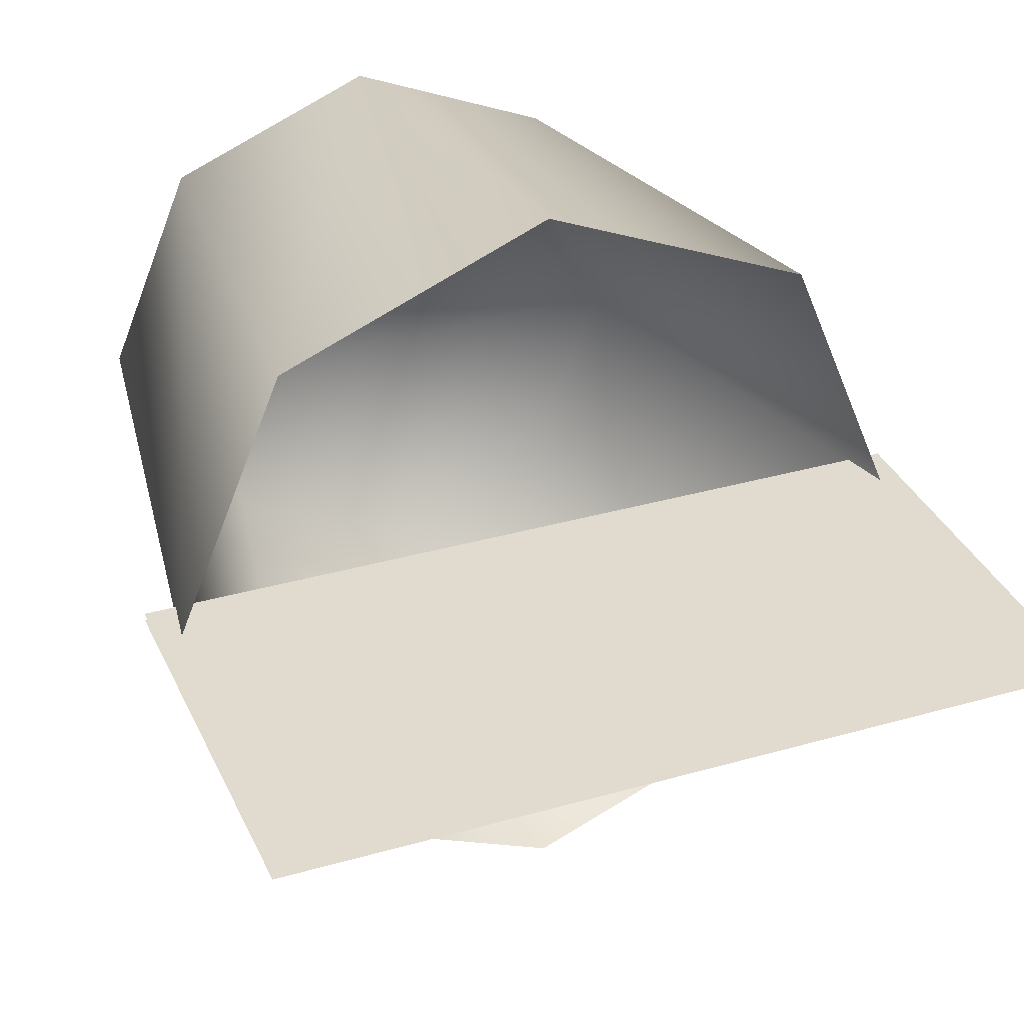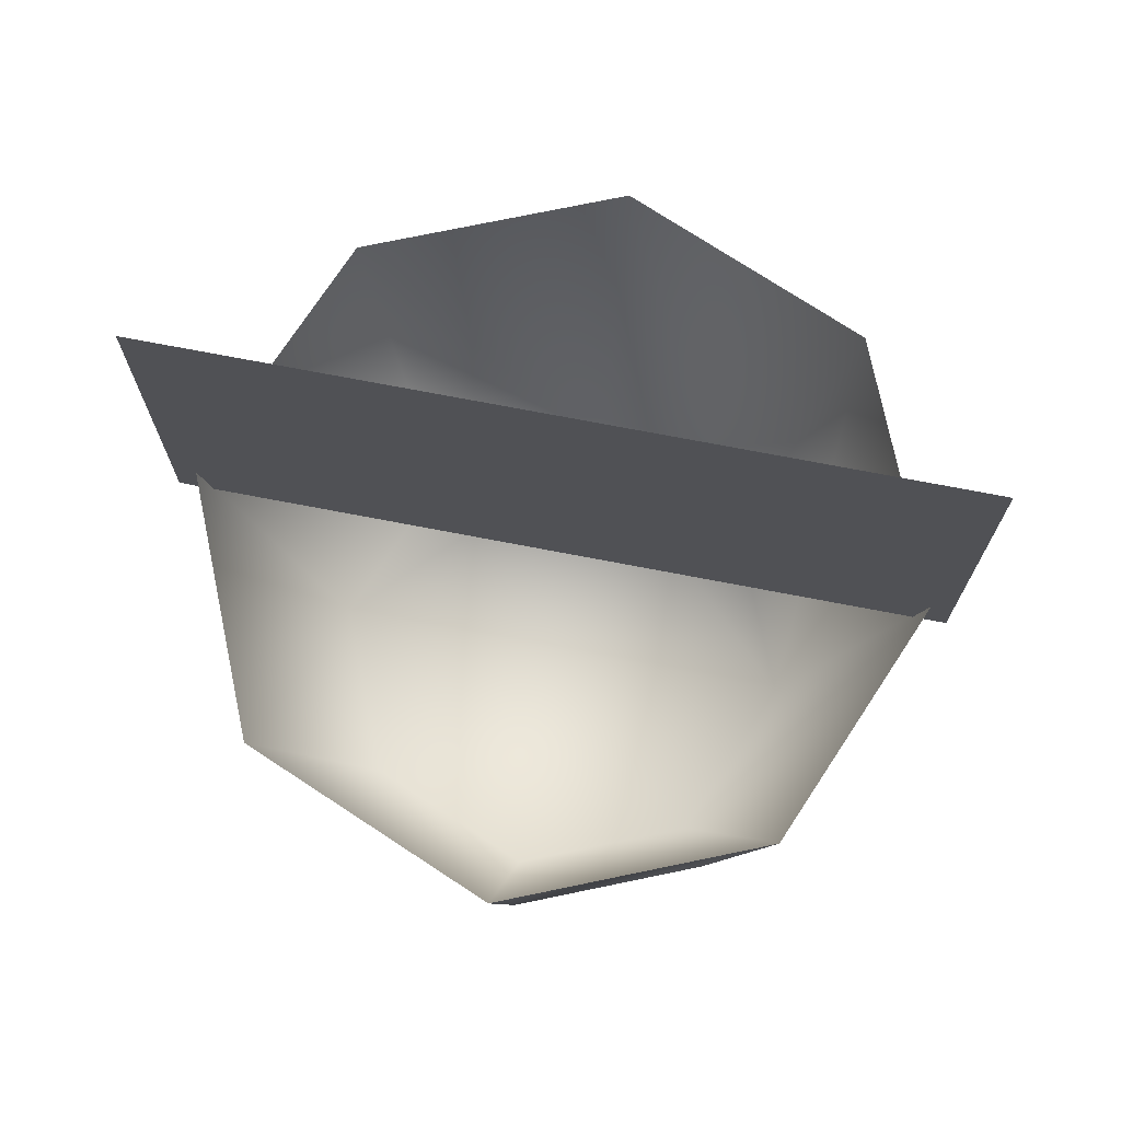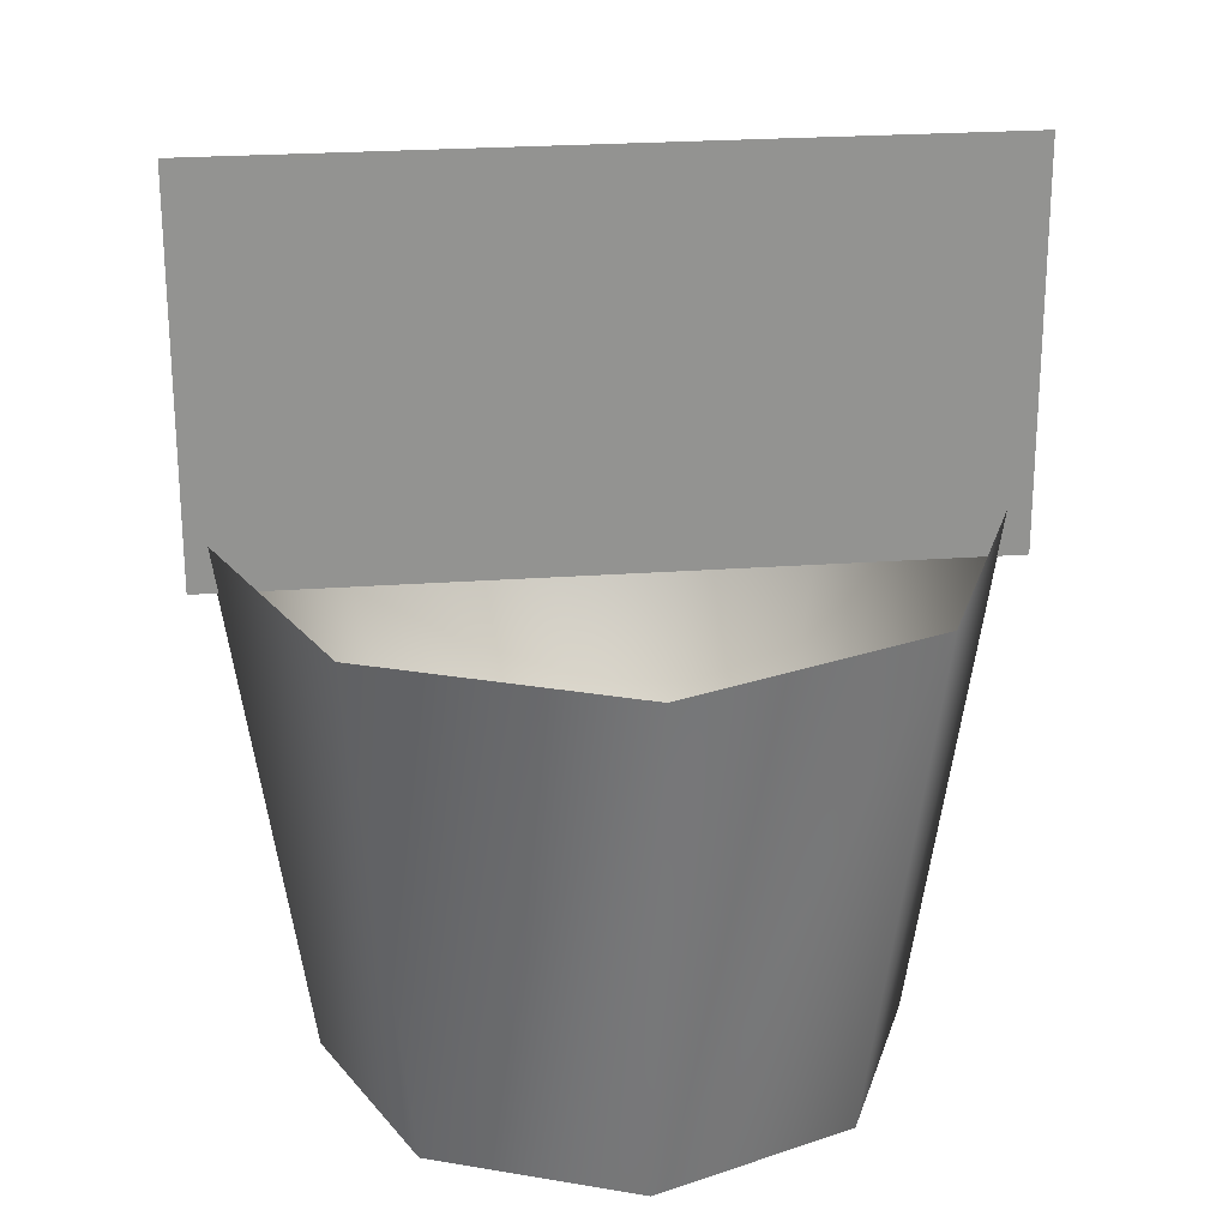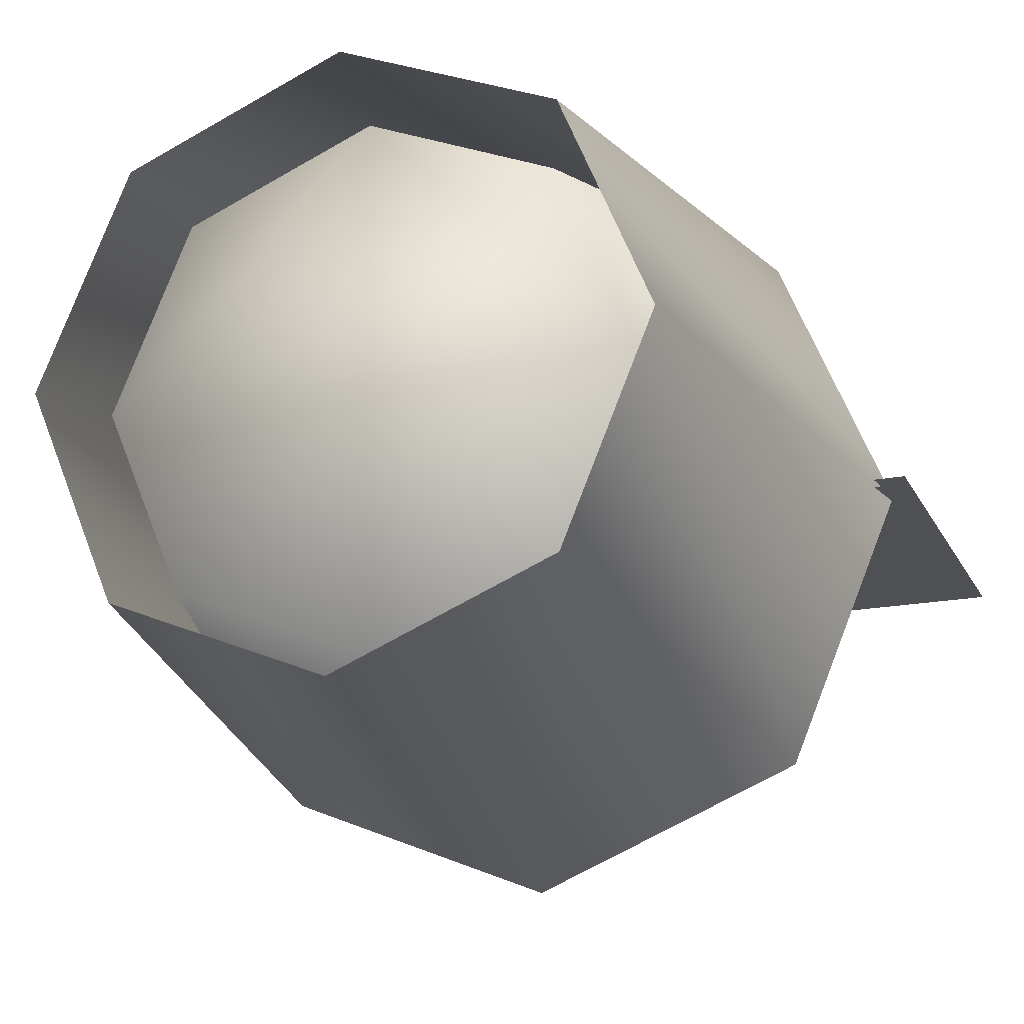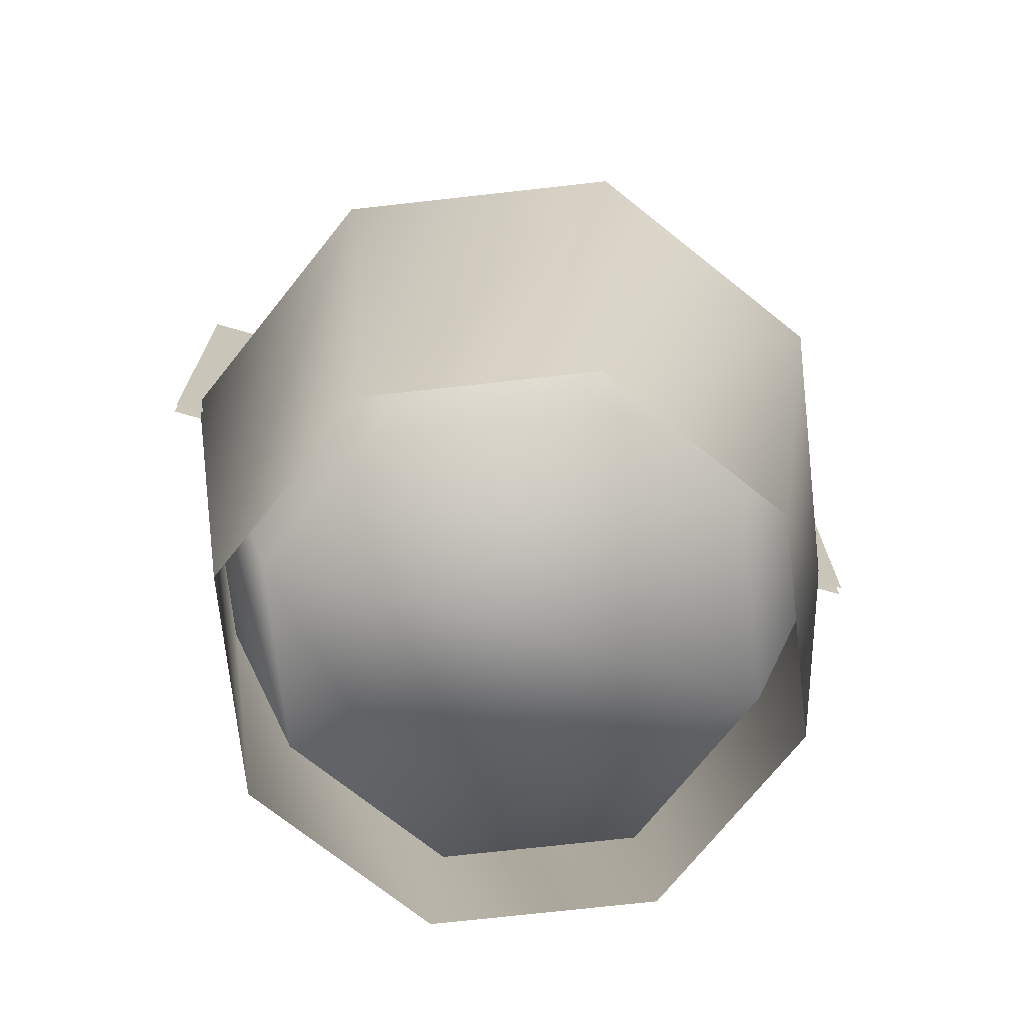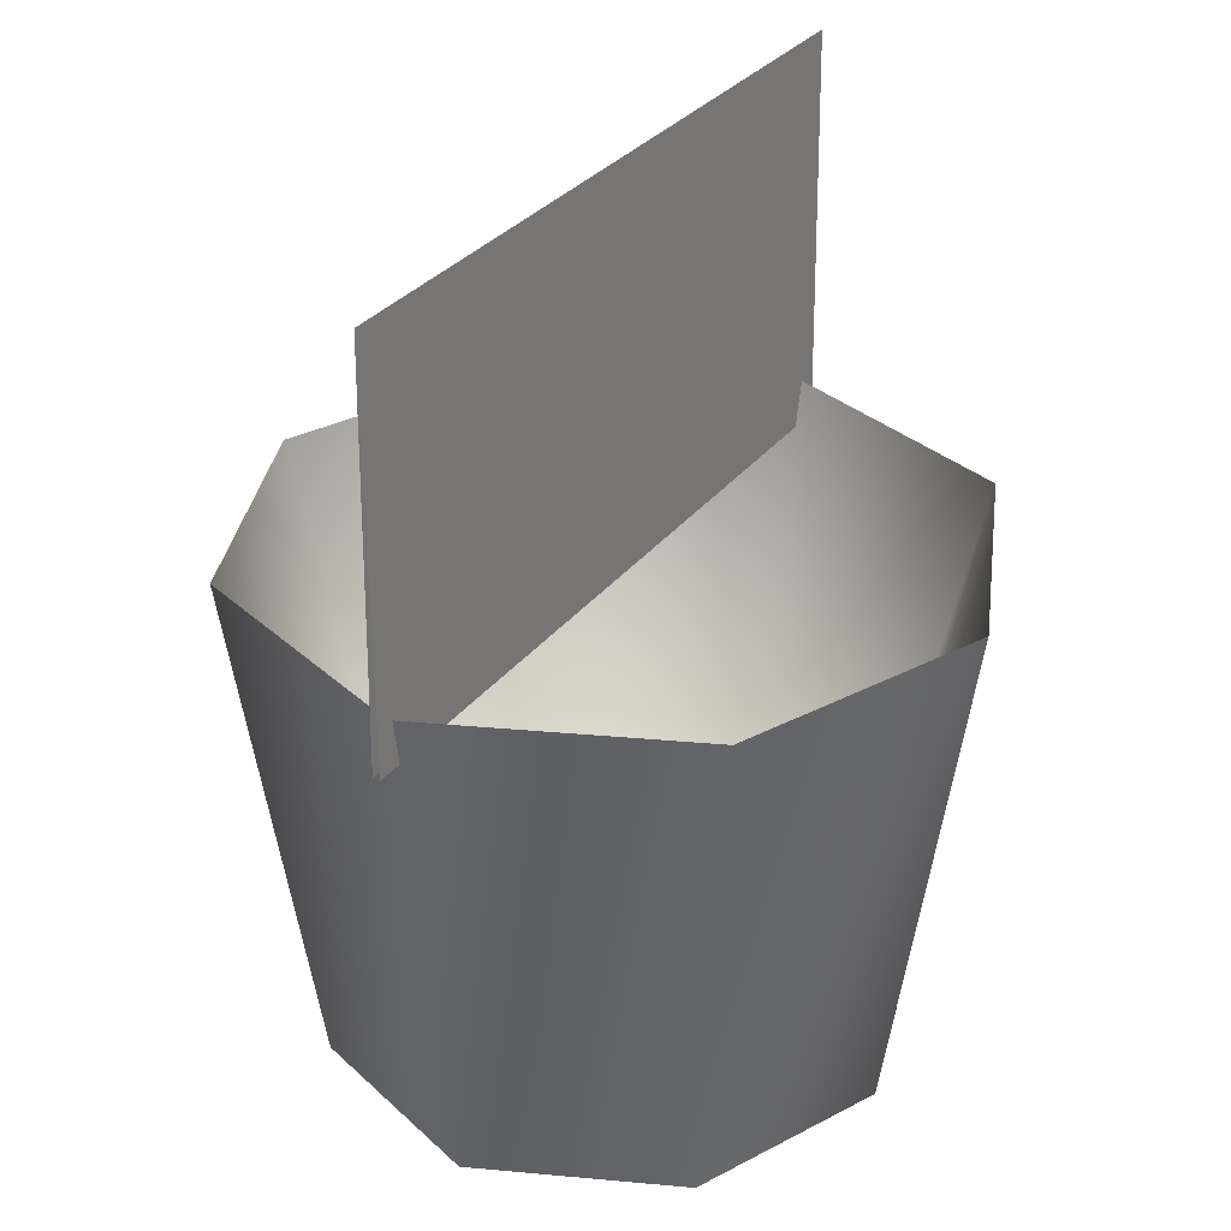
<metadata>
{"format":"obj","ext":"obj","renderer":"f3d","projection":"perspective","resolution":1024,"background":"white","views":[{"elev":33.1,"azim":158.4,"up":"+Z"},{"elev":74.0,"azim":-169.2,"up":"+Y"},{"elev":24.4,"azim":-6.8,"up":"+Y"},{"elev":-19.2,"azim":20.0,"up":"+Z"},{"elev":-72.2,"azim":163.9,"up":"+Y"},{"elev":30.3,"azim":-59.9,"up":"+Y"}]}
</metadata>
<code>
g Inst_bucket_
v -14.1 32.23 0.009671
v 0 32.23 0.009671
v 0 17.63 -0.1275
v -14.1 17.63 -0.1275
v 14.1 32.23 0.009671
v 14.1 17.63 -0.1275
v -14.1 32.23 0.009672
v -14.1 17.63 0.1468
v 0 17.63 0.1468
v 0 32.23 0.009671
v 14.1 17.63 0.1468
v 14.1 32.23 0.009669
f 4 1 3
f 2 3 1
f 3 2 6
f 5 6 2
f 9 7 8
f 7 9 10
f 11 10 9
f 10 11 12
v -9.052 2.573 1e-06
v -6.411 2.573 6.376
v -0.03477 2.573 9.018
v 6.342 2.573 6.376
v 8.983 2.573 -2e-06
v 6.342 2.573 -6.376
v -0.03477 2.573 -9.018
v -6.411 2.573 -6.376
v -9.052 2.573 1e-06
v -13.37 19.31 2e-06
v -9.467 19.31 9.432
v -6.411 2.573 6.376
v -6.411 2.573 6.376
v -9.467 19.31 9.432
v -0.03477 19.31 13.34
v -0.03477 2.573 9.018
v -0.03477 2.573 9.018
v 9.397 19.31 9.432
v 6.342 2.573 6.376
v 13.3 19.31 -2e-06
v 8.983 2.573 -2e-06
v 9.397 19.31 -9.432
v 6.342 2.573 -6.376
v -0.03477 19.31 -13.34
v -0.03477 2.573 -9.018
v -9.467 19.31 -9.432
v -6.411 2.573 -6.376
v -10.46 0 1e-06
v -7.403 -0 7.369
v -9.467 19.31 9.432
v -13.37 19.31 2e-06
v -7.403 -0 7.369
v -0.03477 -0 10.42
v -0.03477 19.31 13.34
v -9.467 19.31 9.432
v -0.03477 -0 10.42
v 7.334 -0 7.369
v 9.397 19.31 9.432
v 10.39 0 -2e-06
v 13.3 19.31 -2e-06
v 7.334 0 -7.369
v 9.397 19.31 -9.432
v -0.03477 0 -10.42
v -0.03477 19.31 -13.34
v -7.403 0 -7.369
v -9.467 19.31 -9.432
f 27 25 26
f 25 27 28
f 21 23 24
f 23 21 22
f 39 22 21
f 22 39 38
f 37 38 39
f 38 37 36
f 35 36 37
f 36 35 34
f 33 34 35
f 34 33 32
f 31 32 33
f 32 31 30
f 29 30 31
f 30 29 27
f 41 42 40
f 43 40 42
f 40 43 57
f 58 57 43
f 57 58 55
f 56 55 58
f 55 56 53
f 54 53 56
f 53 54 51
f 52 51 54
f 51 52 49
f 50 49 52
f 49 50 48
f 46 48 50
f 46 44 45
f 44 46 47
f 16 17 15
f 13 15 17
f 15 13 14
f 19 17 18
f 17 19 13
f 20 13 19

</code>
